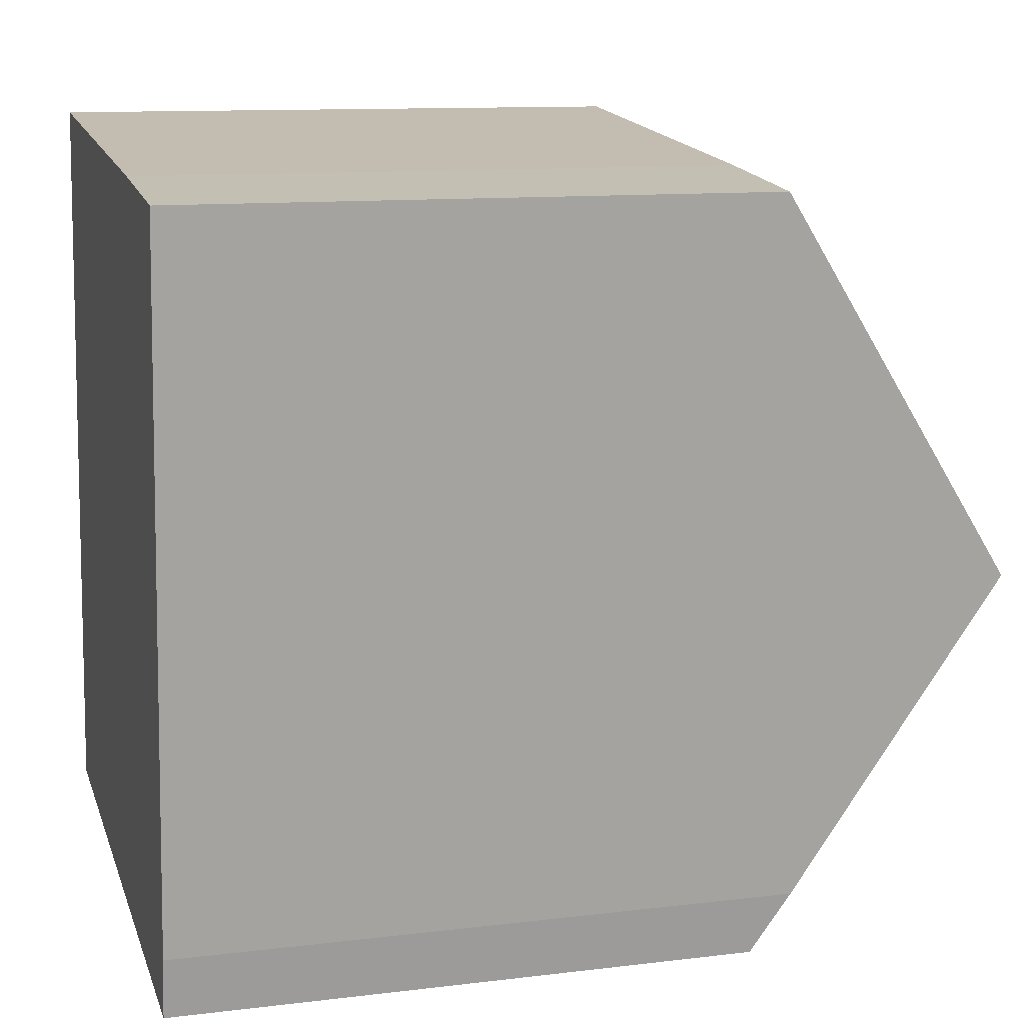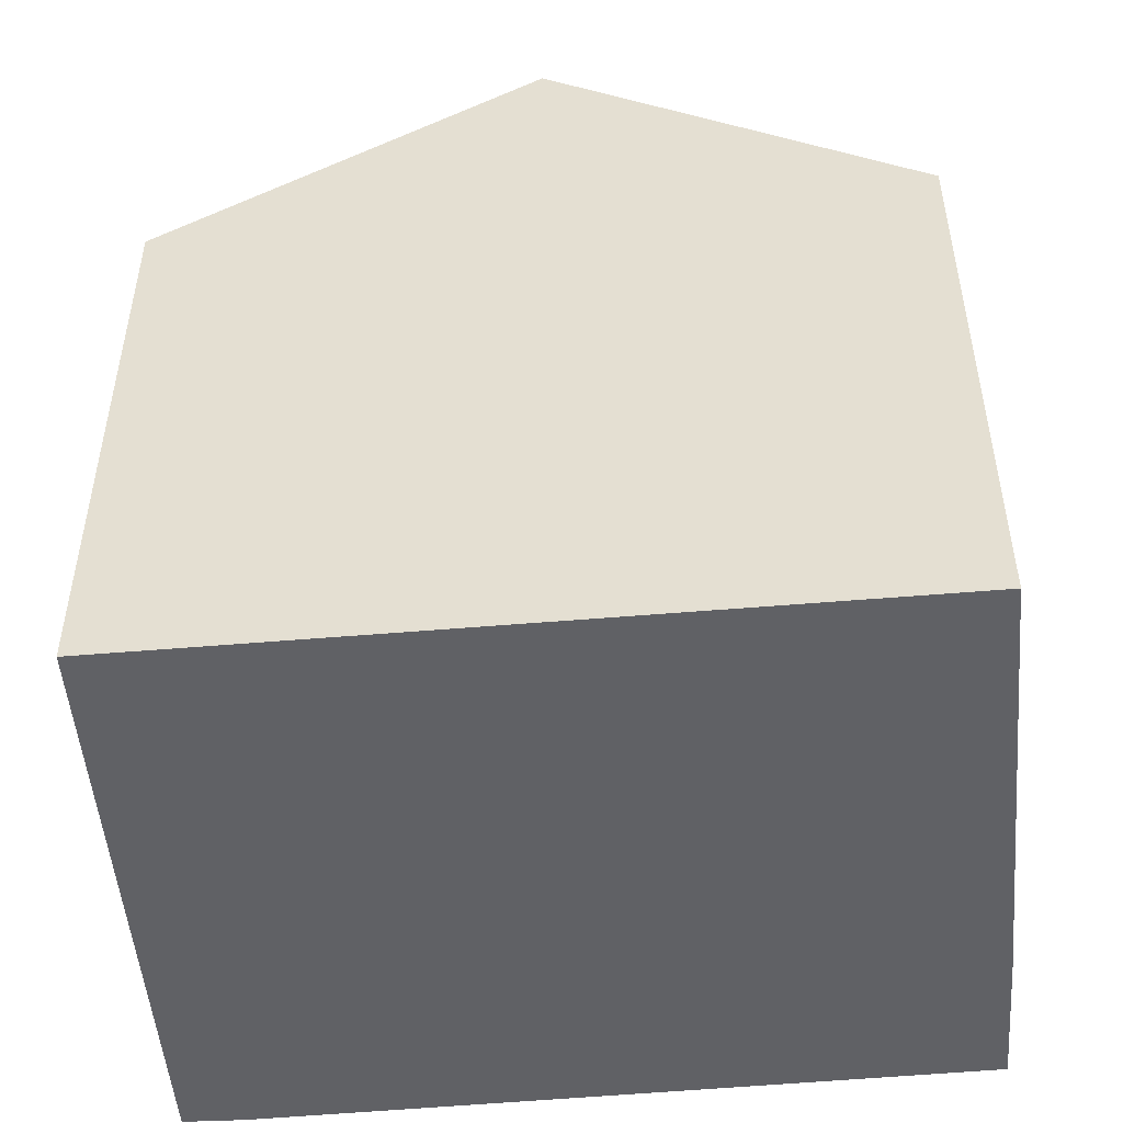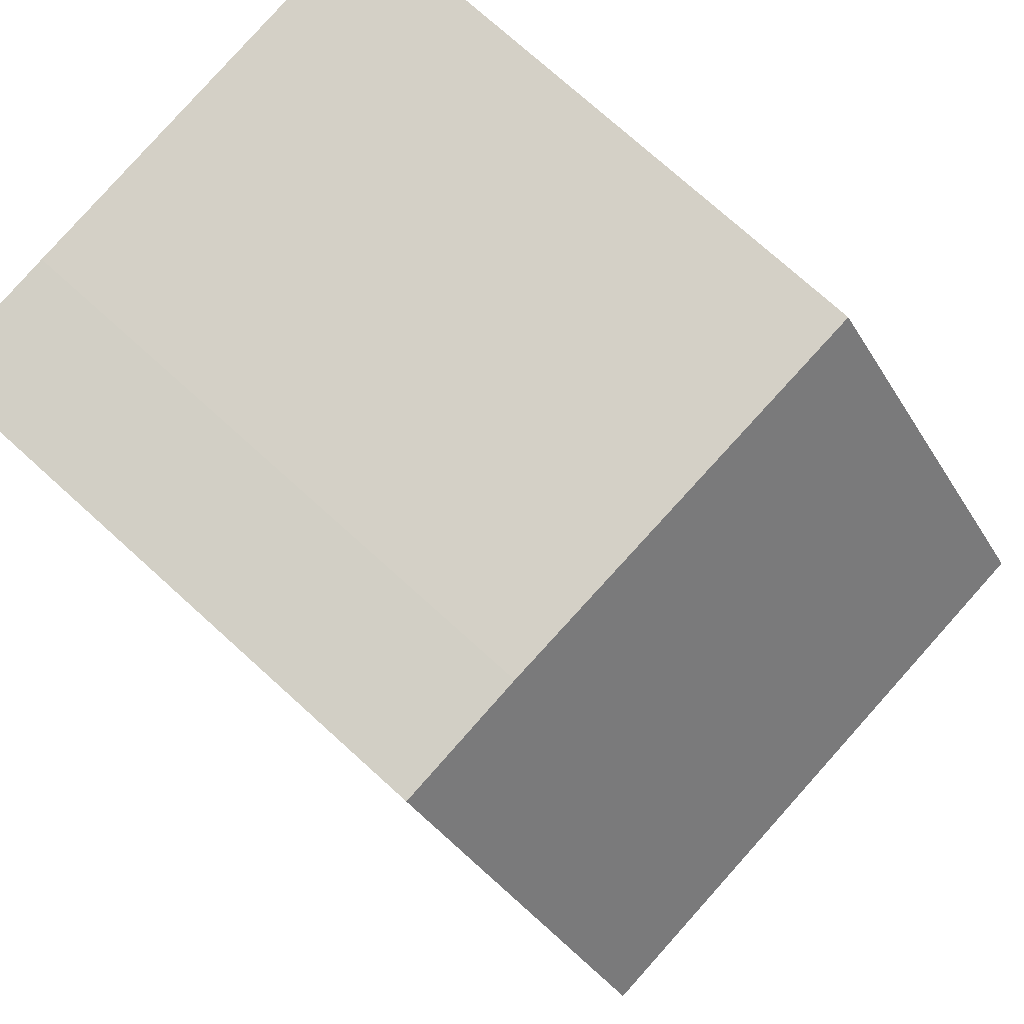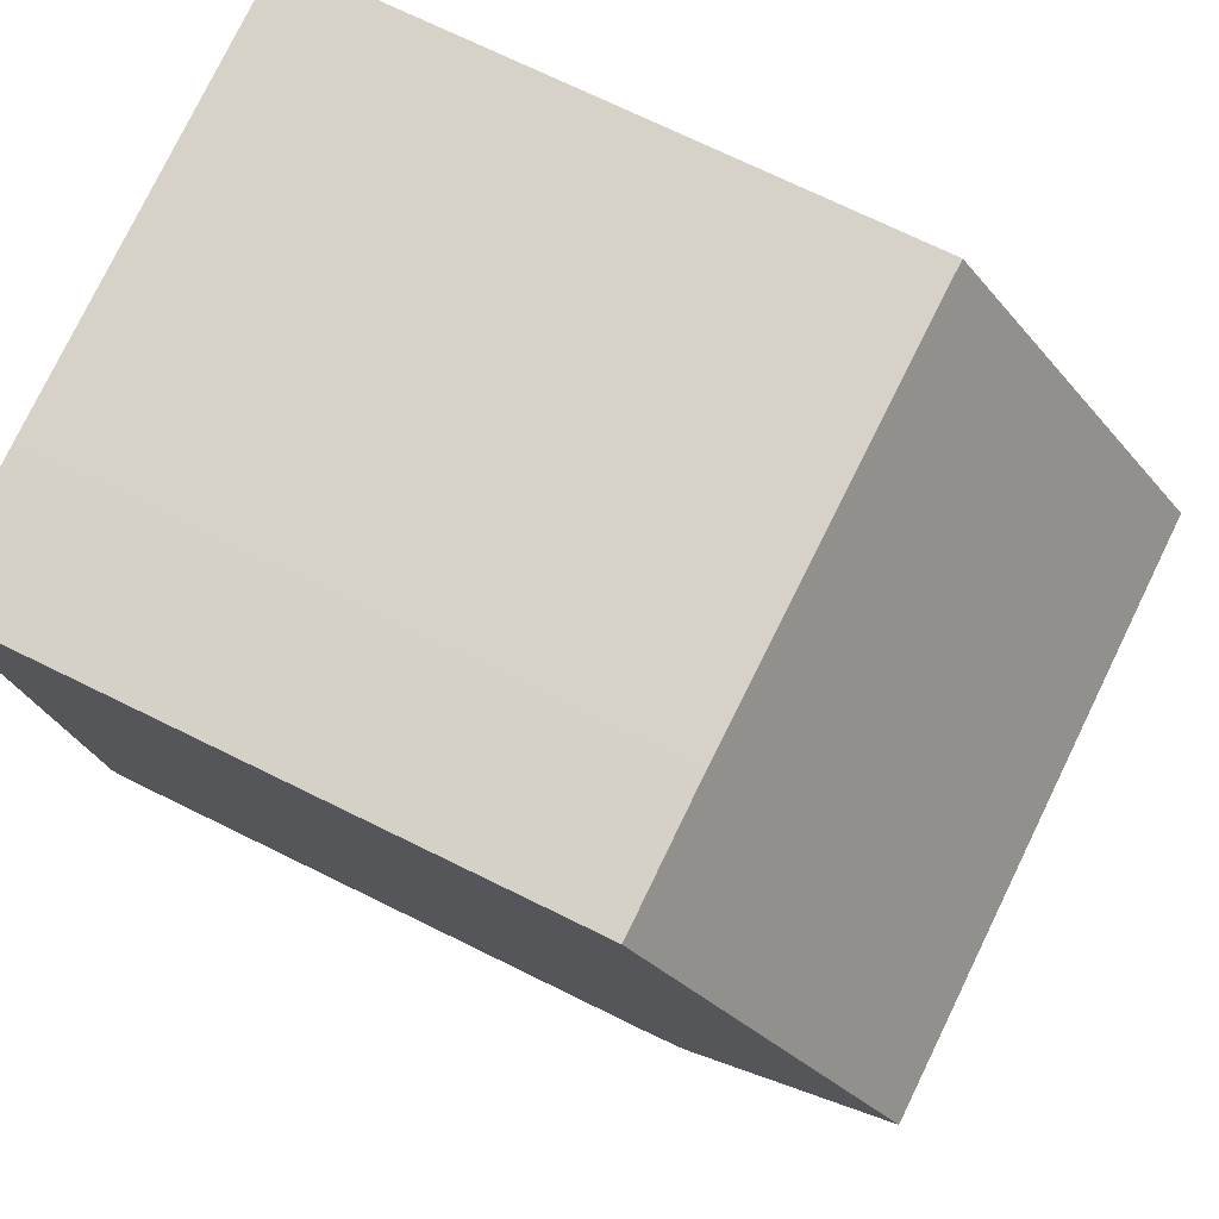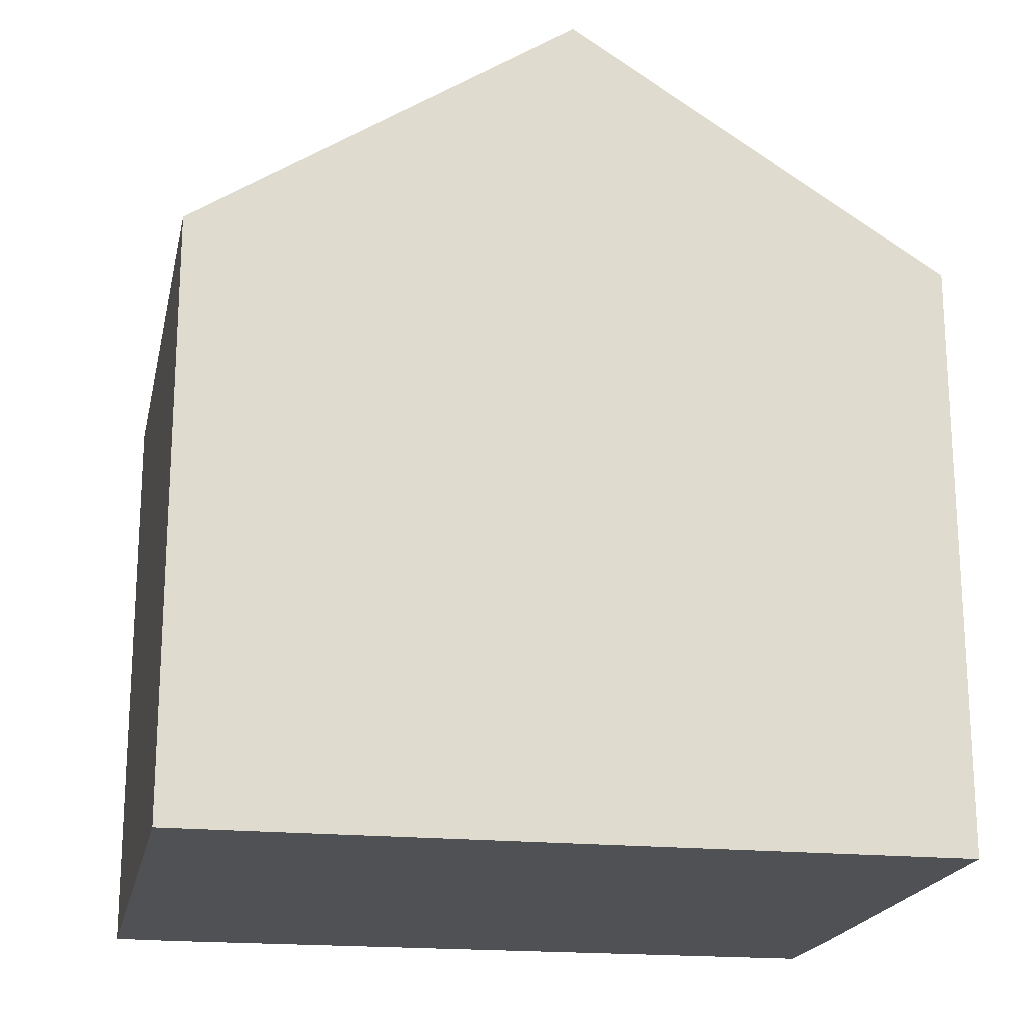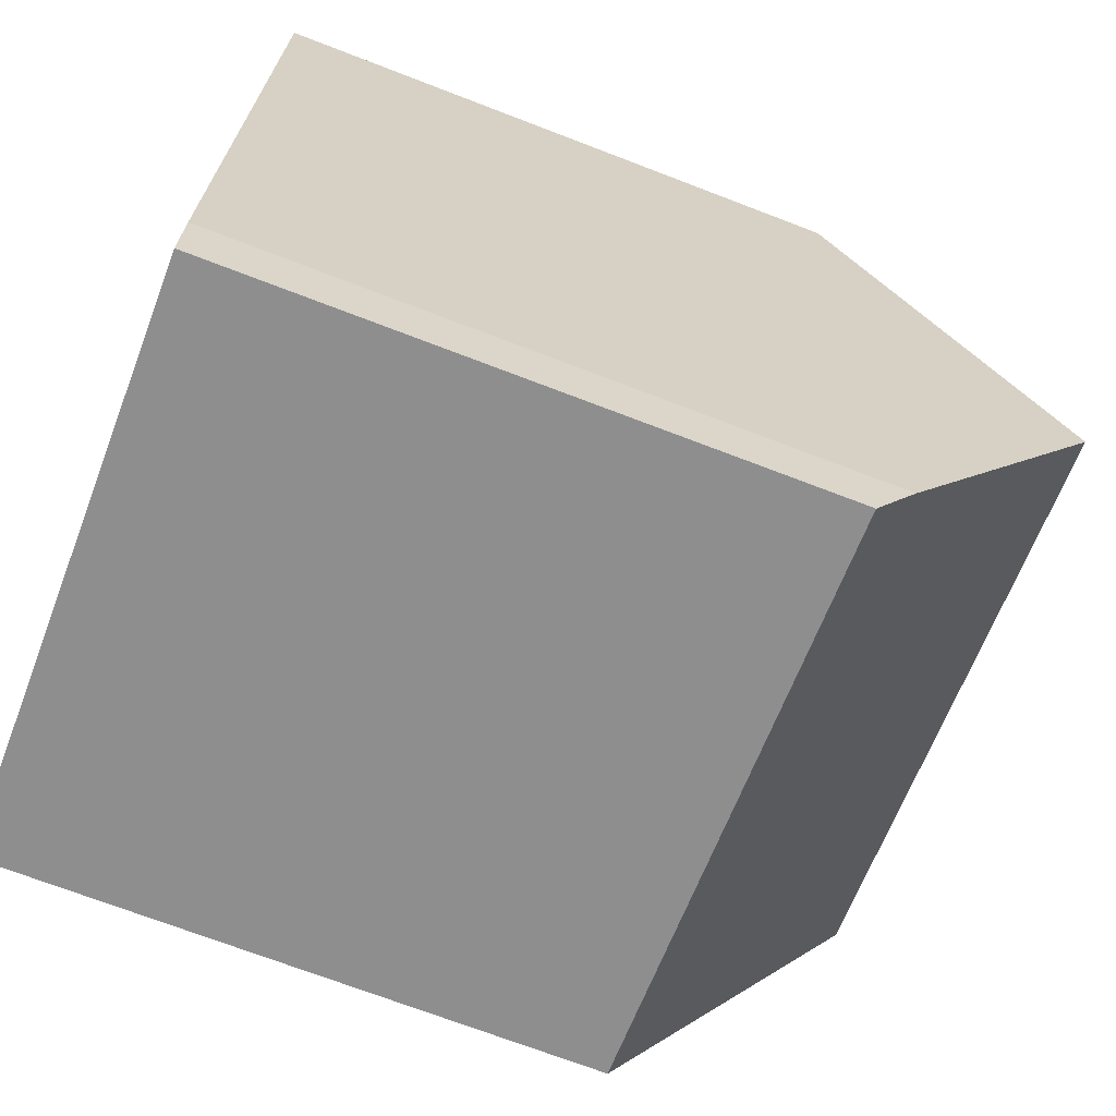
<metadata>
{"format":"obj","ext":"obj","renderer":"f3d","projection":"perspective","resolution":1024,"background":"white","views":[{"elev":11.5,"azim":73.6,"up":"+Z"},{"elev":-49.6,"azim":-79.3,"up":"+Y"},{"elev":75.2,"azim":132.1,"up":"+Z"},{"elev":72.6,"azim":116.1,"up":"+Z"},{"elev":-19.5,"azim":-95.3,"up":"+Y"},{"elev":-71.2,"azim":69.0,"up":"+Z"}]}
</metadata>
<code>
v  6.346 8.538 3.216
v  5.218 6.006 7.304
v  6.666 6.006 7.143
v  0.712 6.063 7.718
v  0.358 8.538 3.884
v  0 6.03 3.692e-16
v  6.08 6.433 -0.049
v  5.994 6.03 -0.669
v  6.08 3e-18 -0.049
v  5.994 4.096e-17 -0.669
v  6.346 -1.969e-16 3.216
v  6.666 -4.374e-16 7.143
v  0 0 0
v  0.712 -4.726e-16 7.718
v  0.358 -2.378e-16 3.884
v  5.218 -4.472e-16 7.304
g defaultobject
f 1 2 3
f 2 1 4
f 4 1 5
f 6 7 8
f 7 6 1
f 1 6 5
f 9 8 7
f 8 9 10
f 3 7 1
f 7 3 9
f 9 3 11
f 11 3 12
f 10 6 8
f 6 10 13
f 13 5 6
f 5 13 4
f 4 13 14
f 14 13 15
f 14 2 4
f 2 14 16
f 16 3 2
f 3 16 12
f 15 16 14
f 16 15 13
f 16 13 10
f 16 10 12
f 12 10 11
f 11 10 9

</code>
